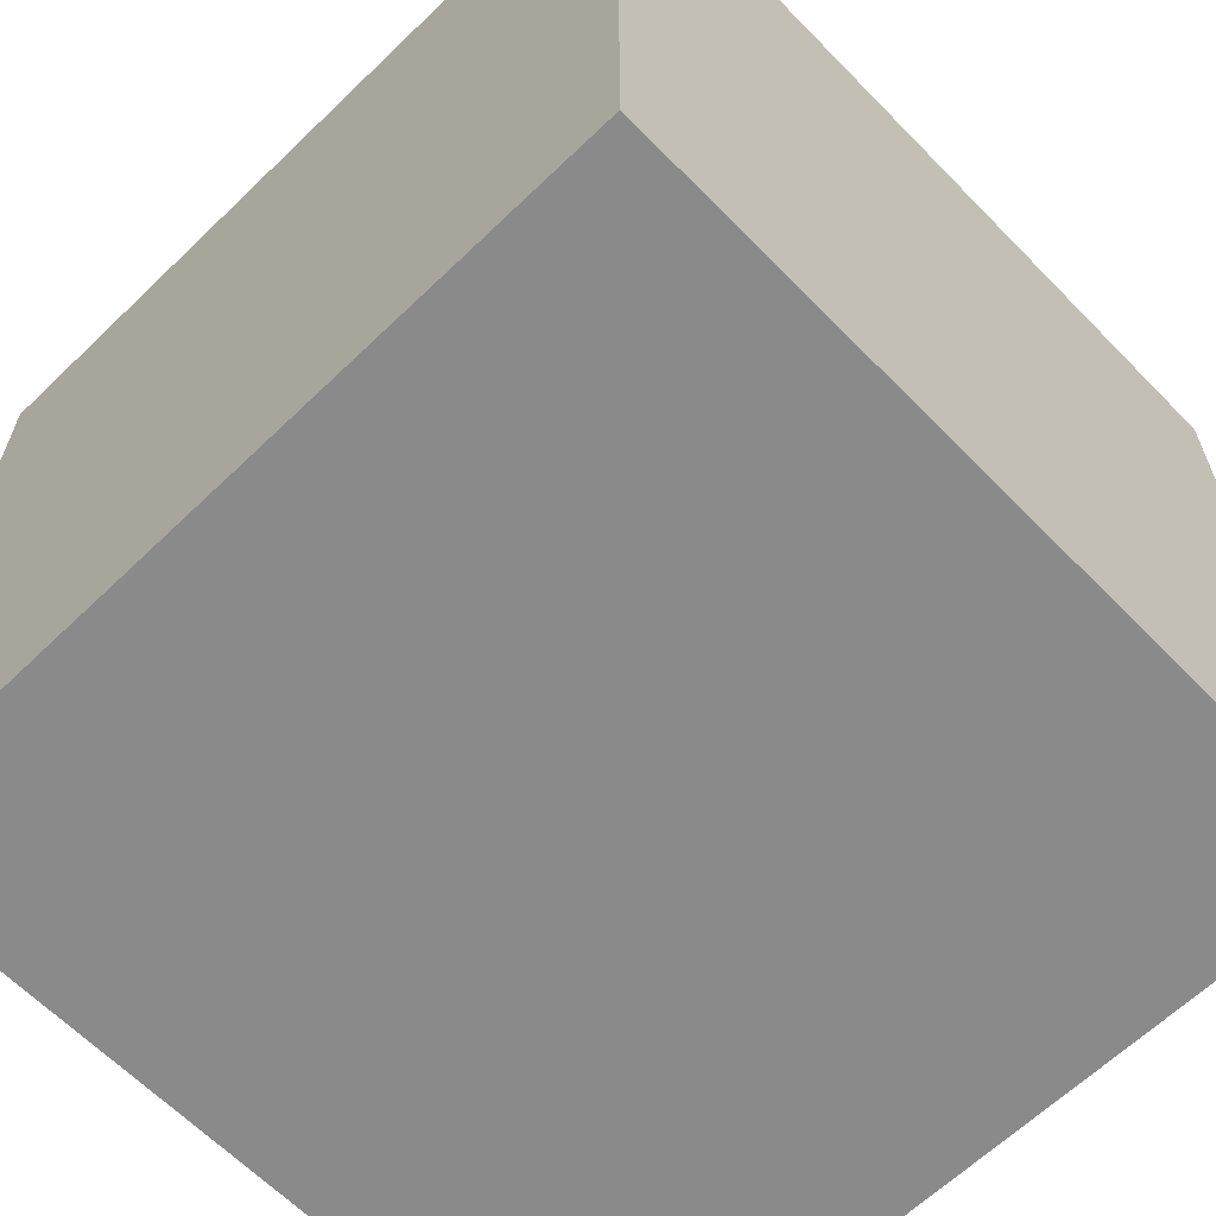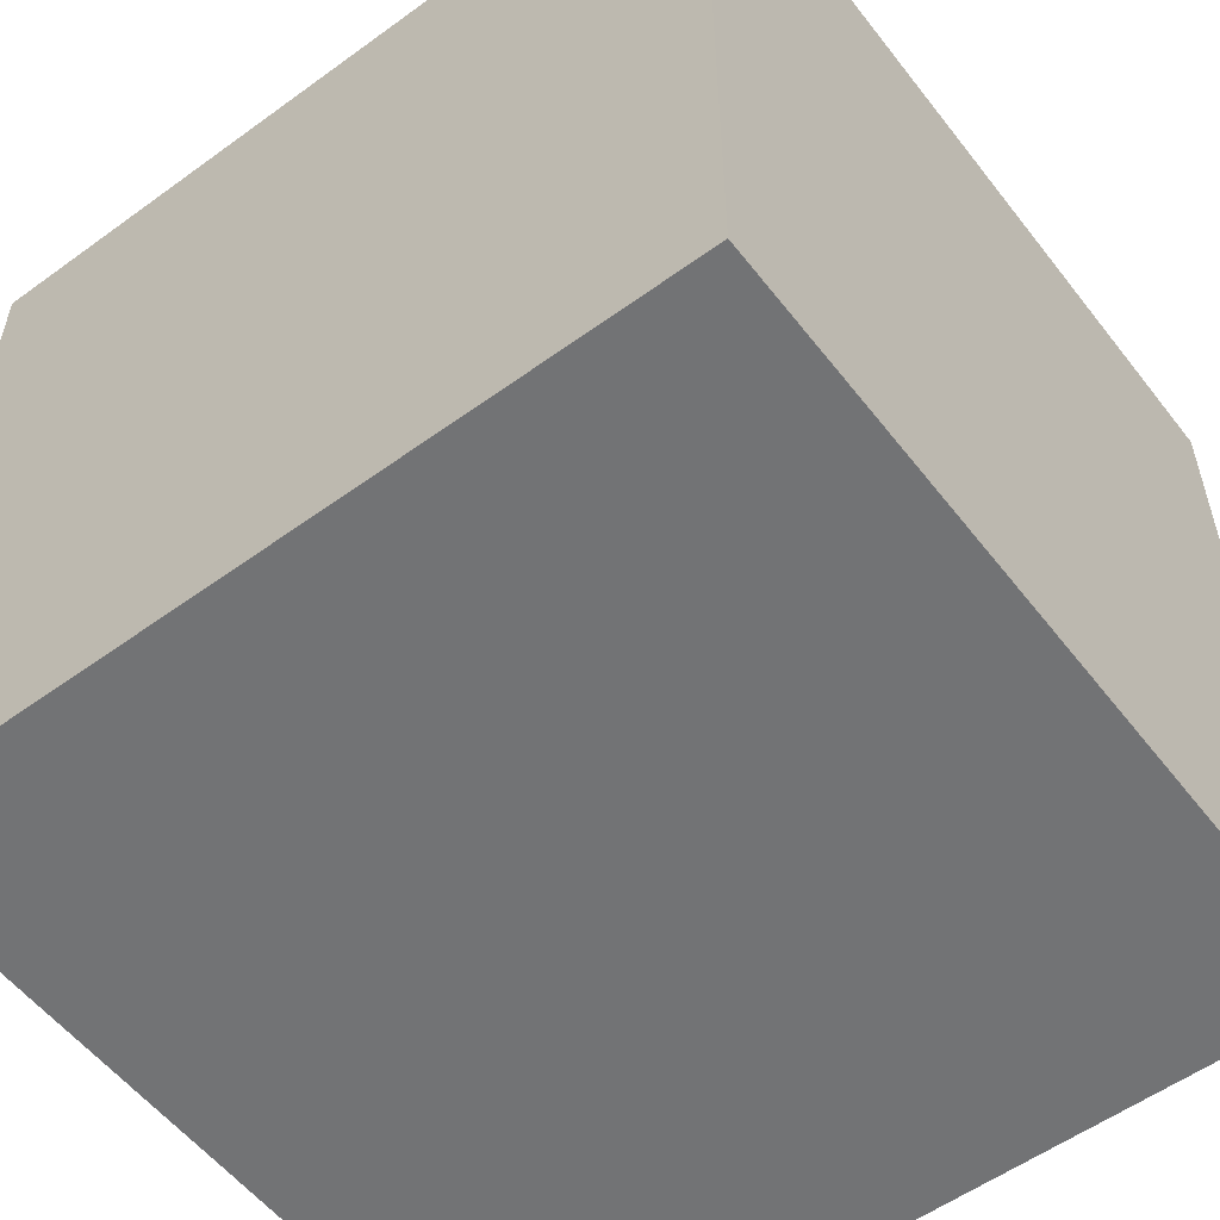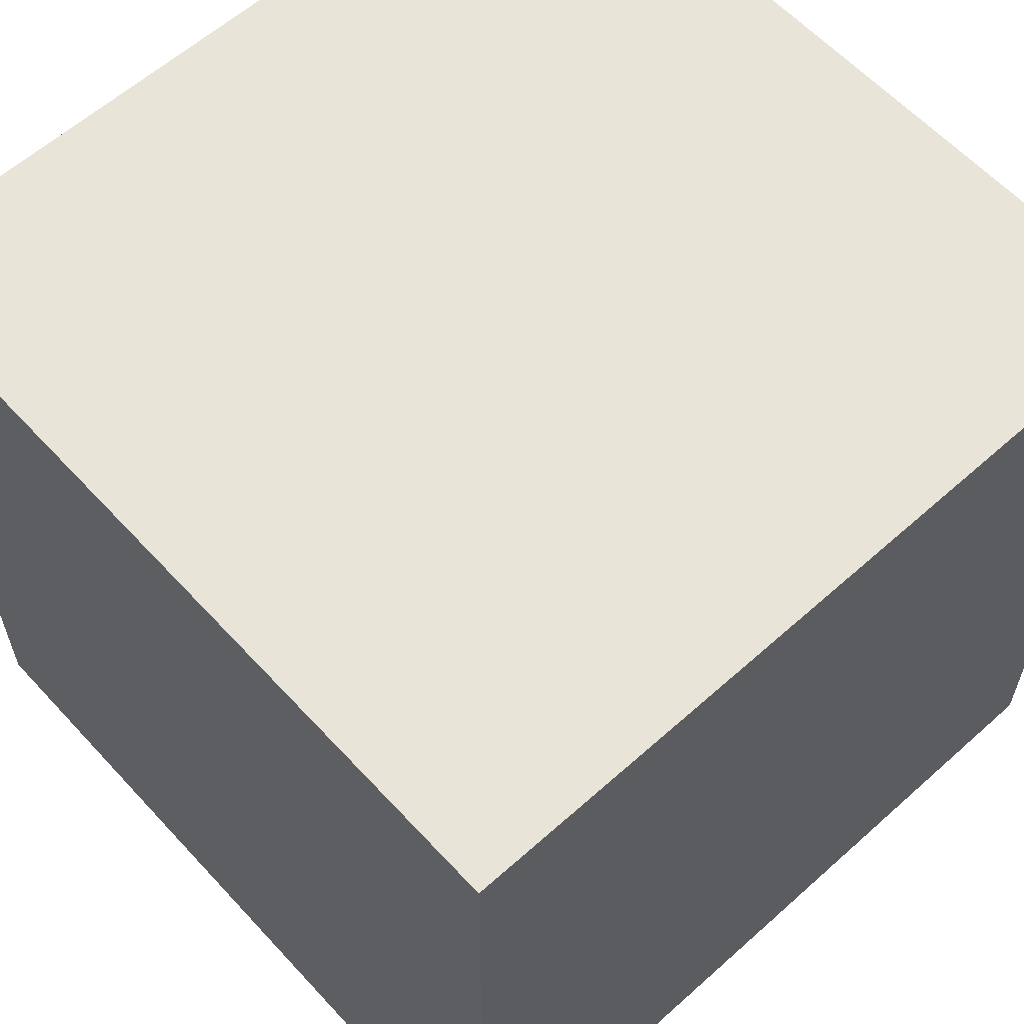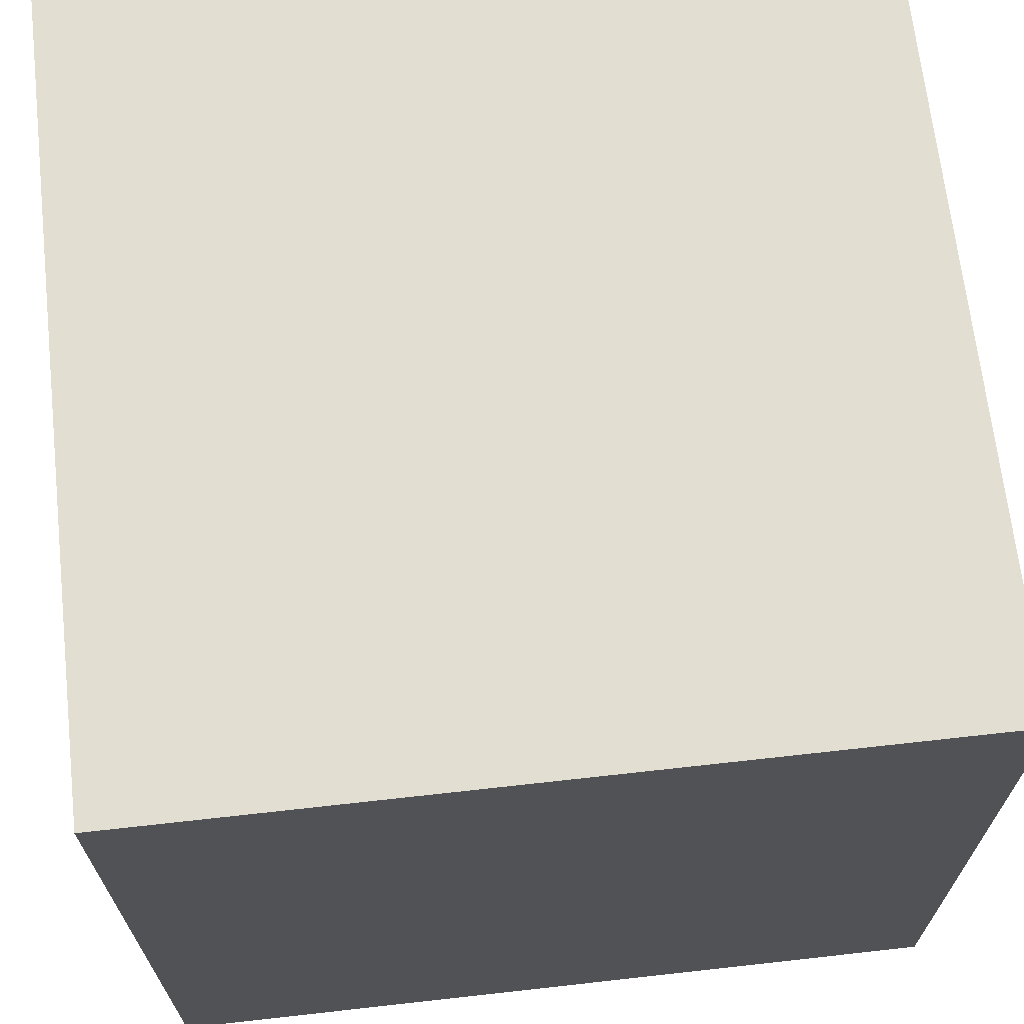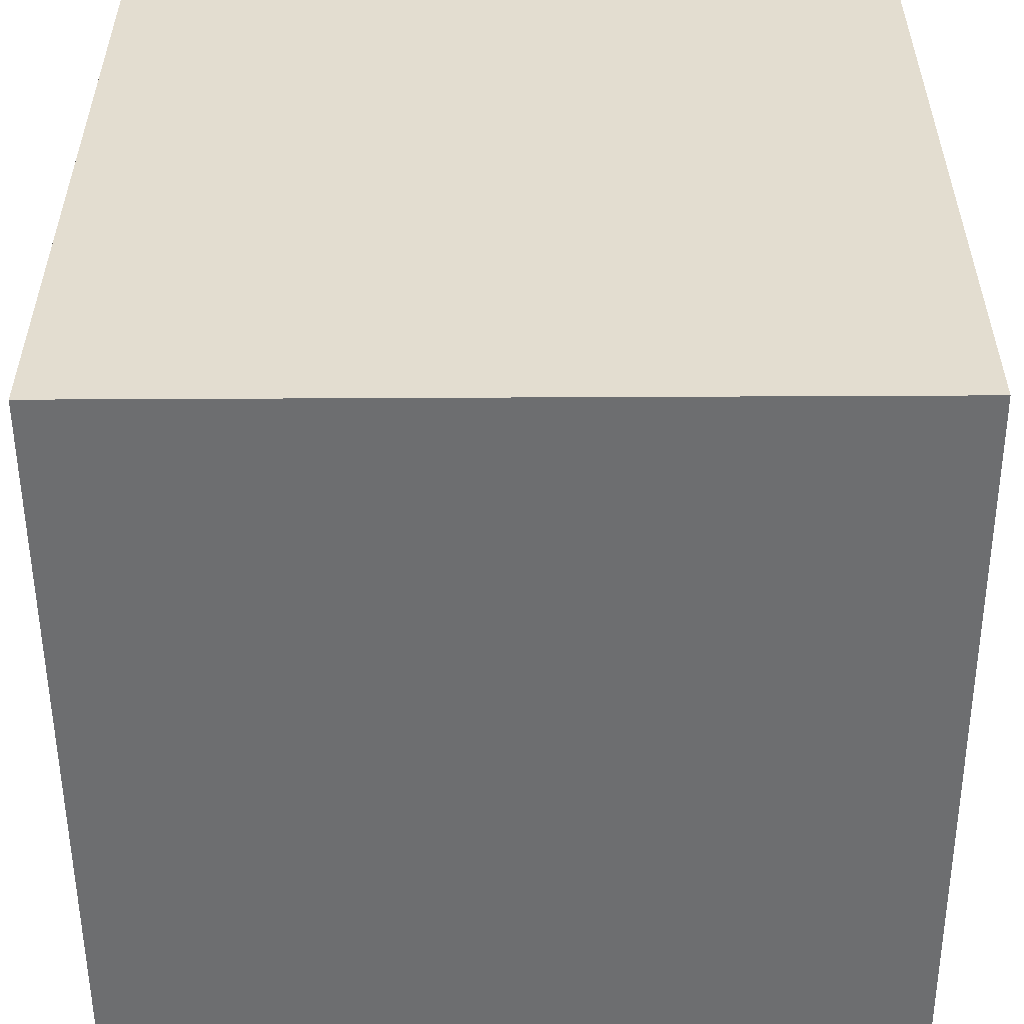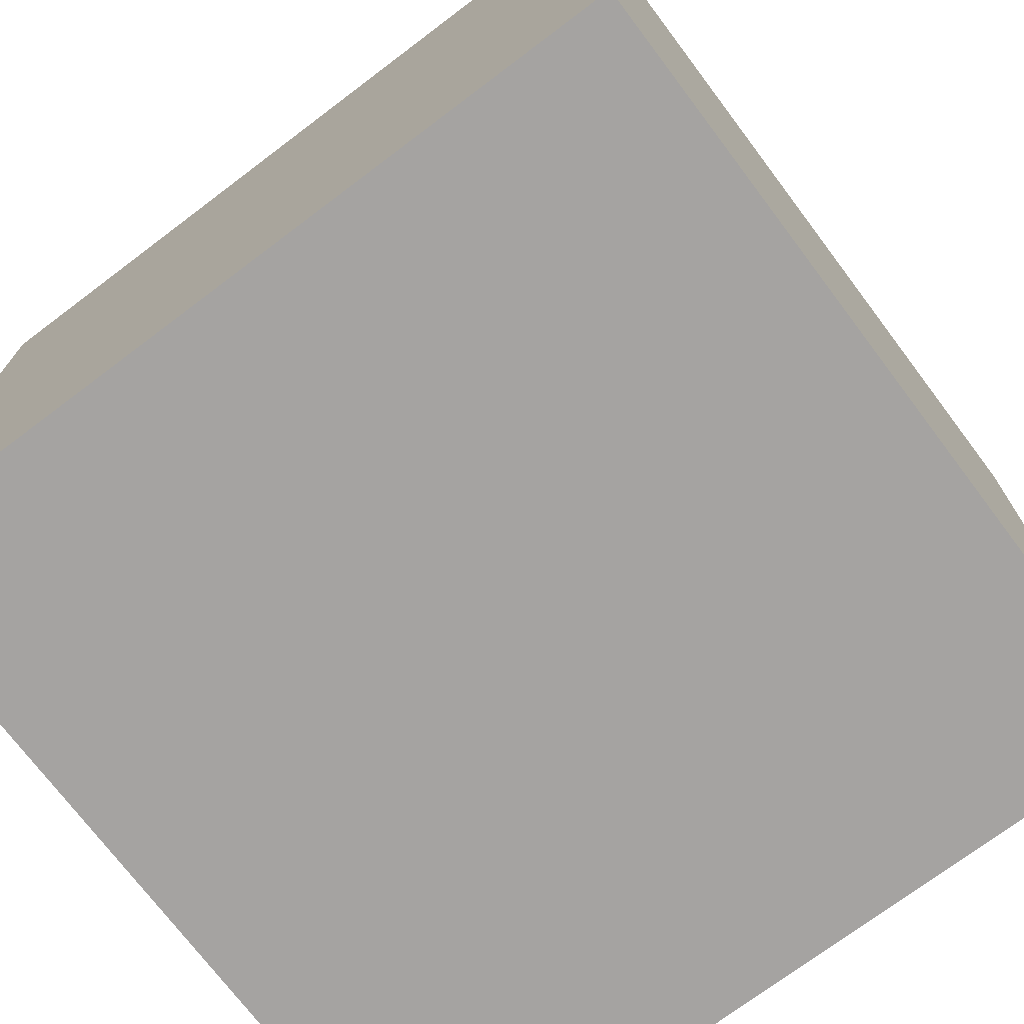
<metadata>
{"format":"obj","ext":"obj","renderer":"f3d","projection":"perspective","resolution":1024,"background":"white","views":[{"elev":-63.4,"azim":-45.8,"up":"+Z"},{"elev":-55.8,"azim":127.3,"up":"+Y"},{"elev":60.5,"azim":-42.4,"up":"+Z"},{"elev":67.9,"azim":-96.4,"up":"+Z"},{"elev":-54.3,"azim":-89.7,"up":"+Z"},{"elev":-73.1,"azim":127.0,"up":"+Y"}]}
</metadata>
<code>
v -0.5 0.5 -0.5
v -0.5 0.5 0.5
v 0.5 0.5 0.5
v 0.5 0.5 -0.5
v -0.5 -0.5 -0.5
v -0.5 -0.5 0.5
v 0.5 -0.5 0.5
v 0.5 -0.5 -0.5
f 6 2 1
f 6 1 5
f 8 4 3
f 8 3 7
f 5 1 4
f 5 4 8
f 7 3 2
f 7 2 6
f 3 4 1
f 3 1 2
f 8 7 6
f 8 6 5

</code>
